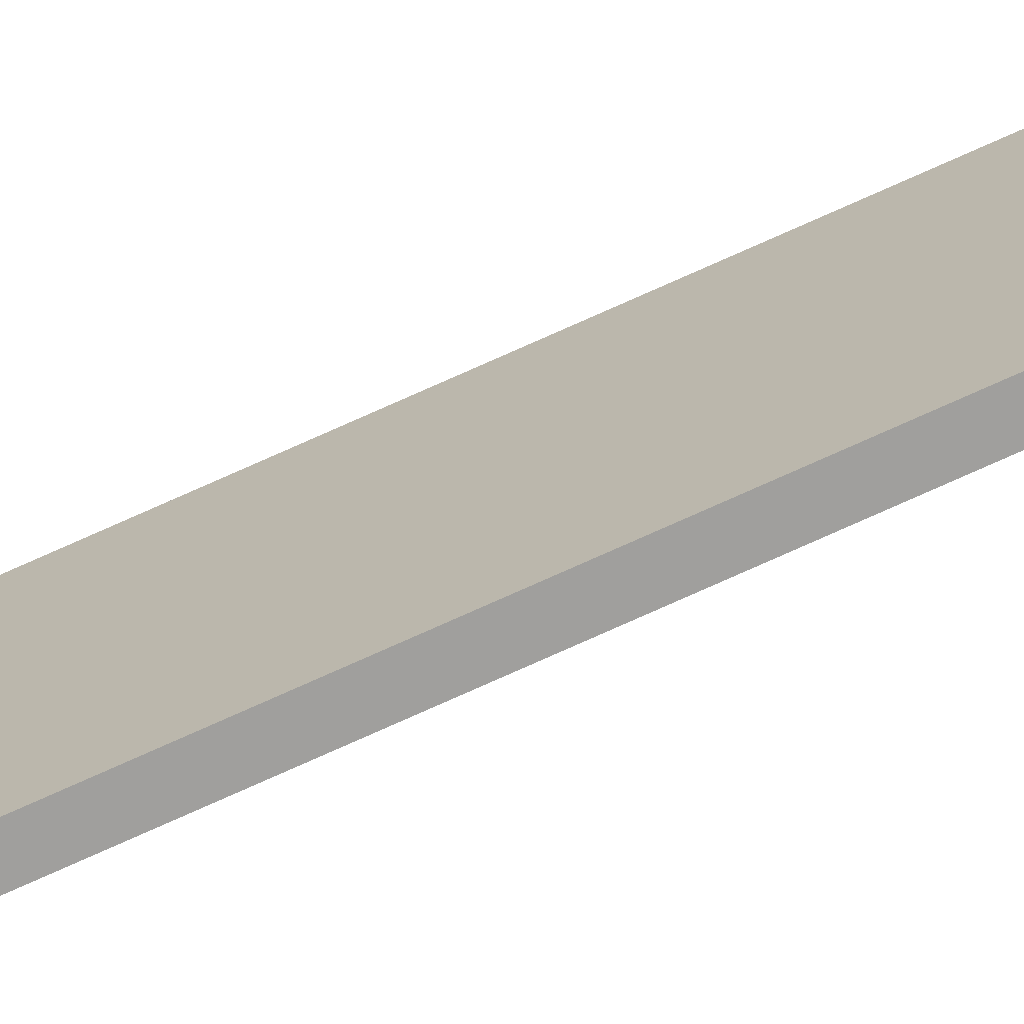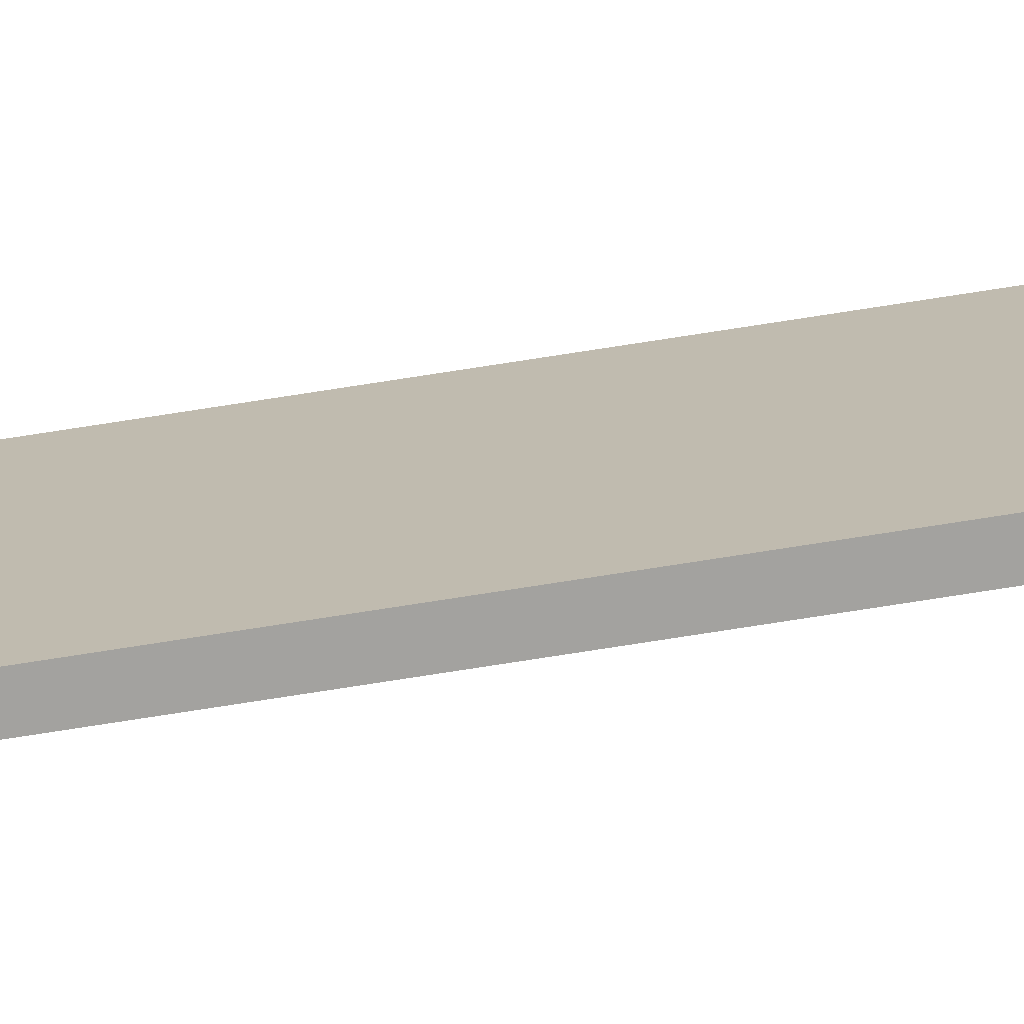
<metadata>
{"format":"obj","ext":"obj","renderer":"f3d","projection":"perspective","resolution":1024,"background":"white","views":[{"elev":-71.3,"azim":-65.3,"up":"+Z"},{"elev":-72.5,"azim":-81.0,"up":"+Z"}]}
</metadata>
<code>
o tmr8_1/tmr8/mesh22/mesh22-geometry#mesh22-geometry
v 0.5299 0.7525 0.2356
v 0.5313 0.7525 0.2495
v 0.5313 0.7525 0.2356
v 0.5299 0.7525 0.2495
v 0.5313 -0.8017 0.2356
v 0.5299 -0.8017 0.2495
v 0.5313 -0.8017 0.2495
v 0.5299 -0.8017 0.2356
f 1 2 3
f 2 1 4
f 3 2 1
f 4 1 2
f 2 5 3
f 3 5 2
f 5 1 3
f 3 1 5
f 1 6 4
f 4 6 1
f 6 2 4
f 4 2 6
f 5 2 7
f 7 2 5
f 1 5 8
f 8 5 1
f 6 1 8
f 8 1 6
f 2 6 7
f 7 6 2
f 6 5 7
f 7 5 6
f 5 6 8
f 8 6 5

</code>
